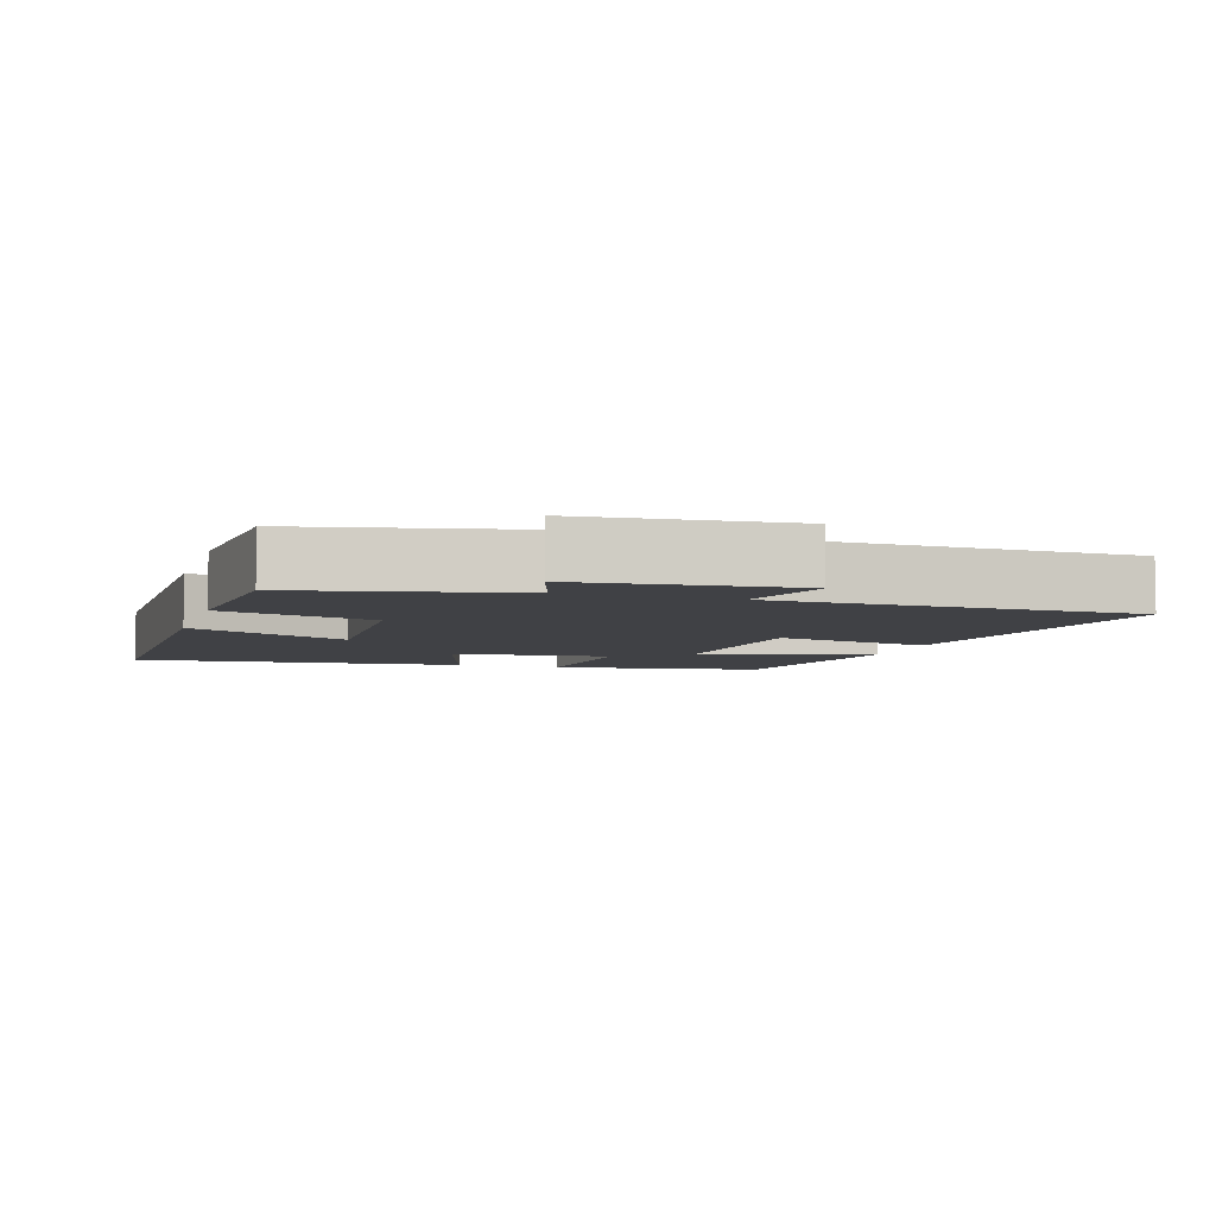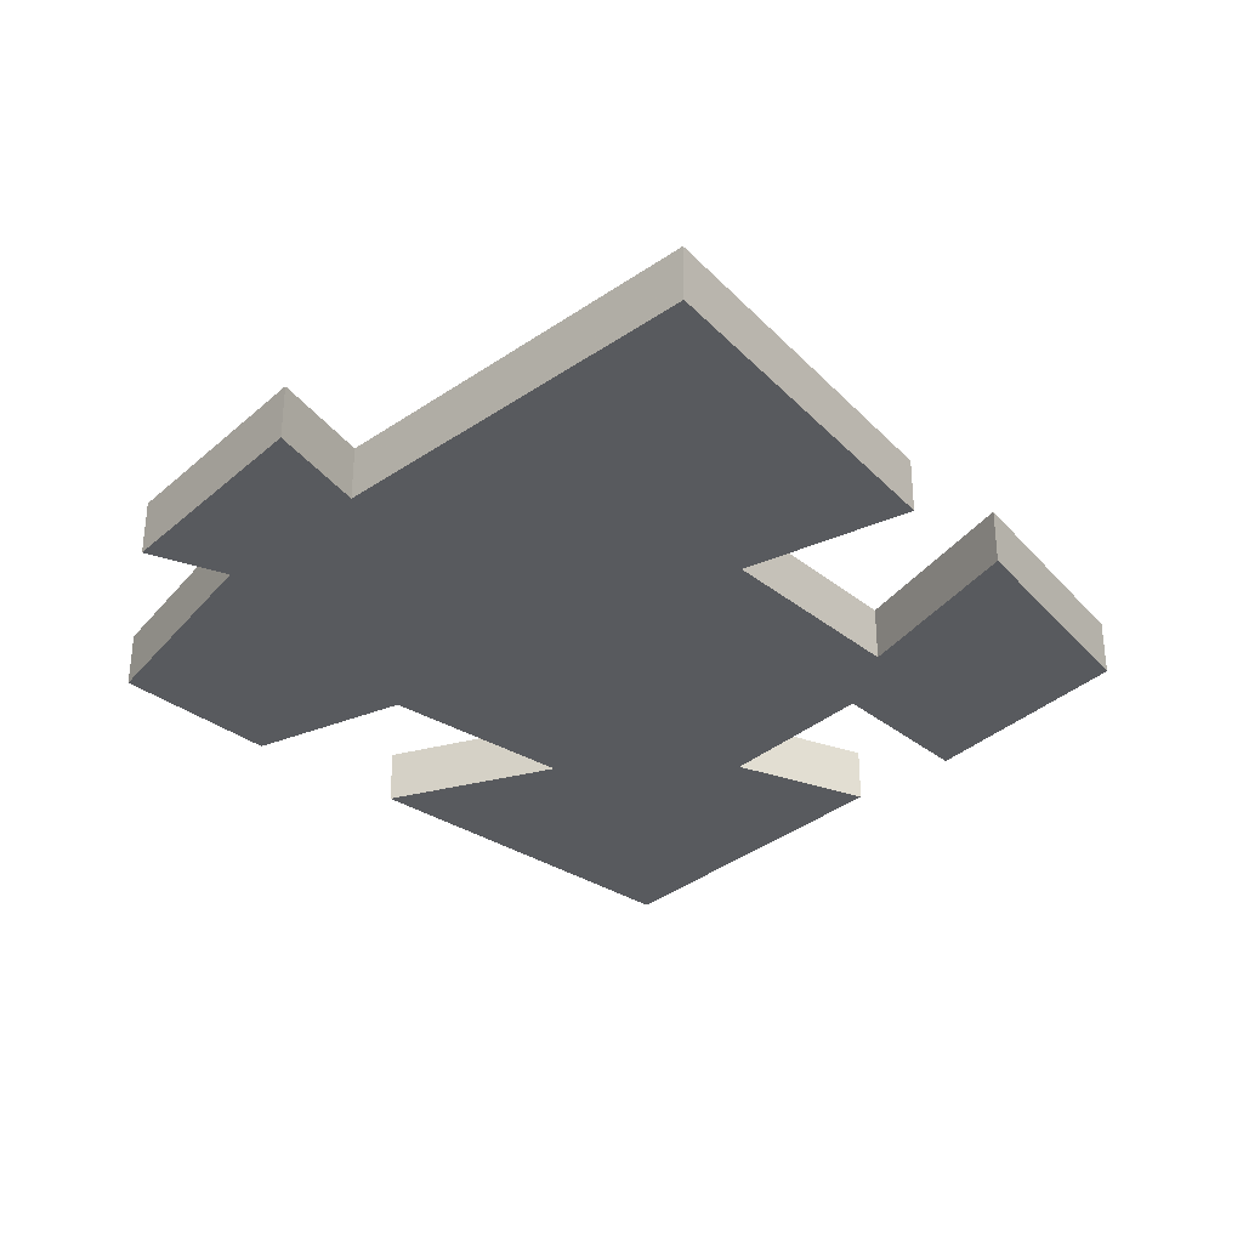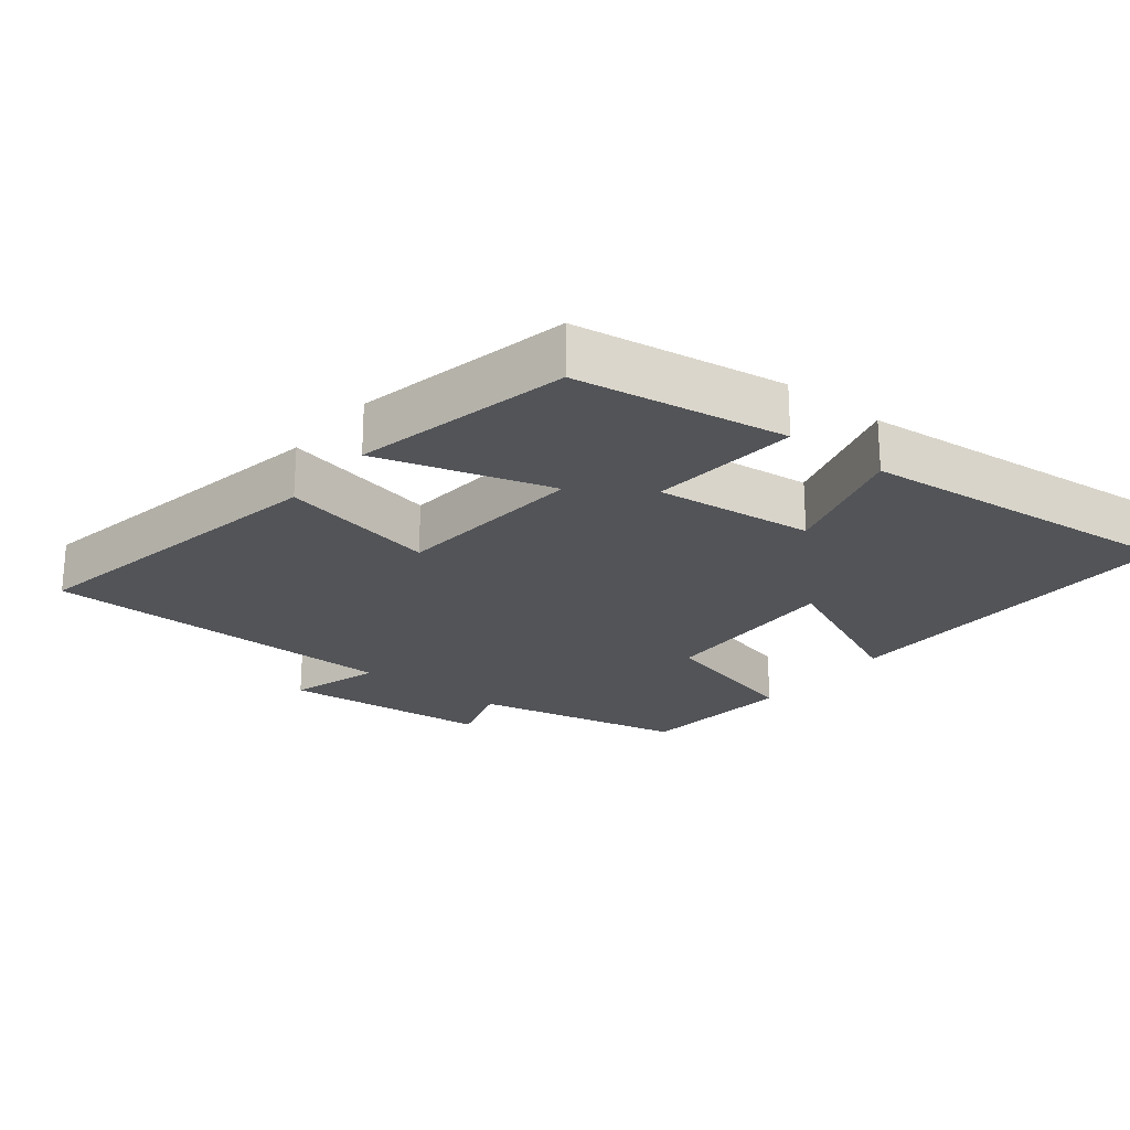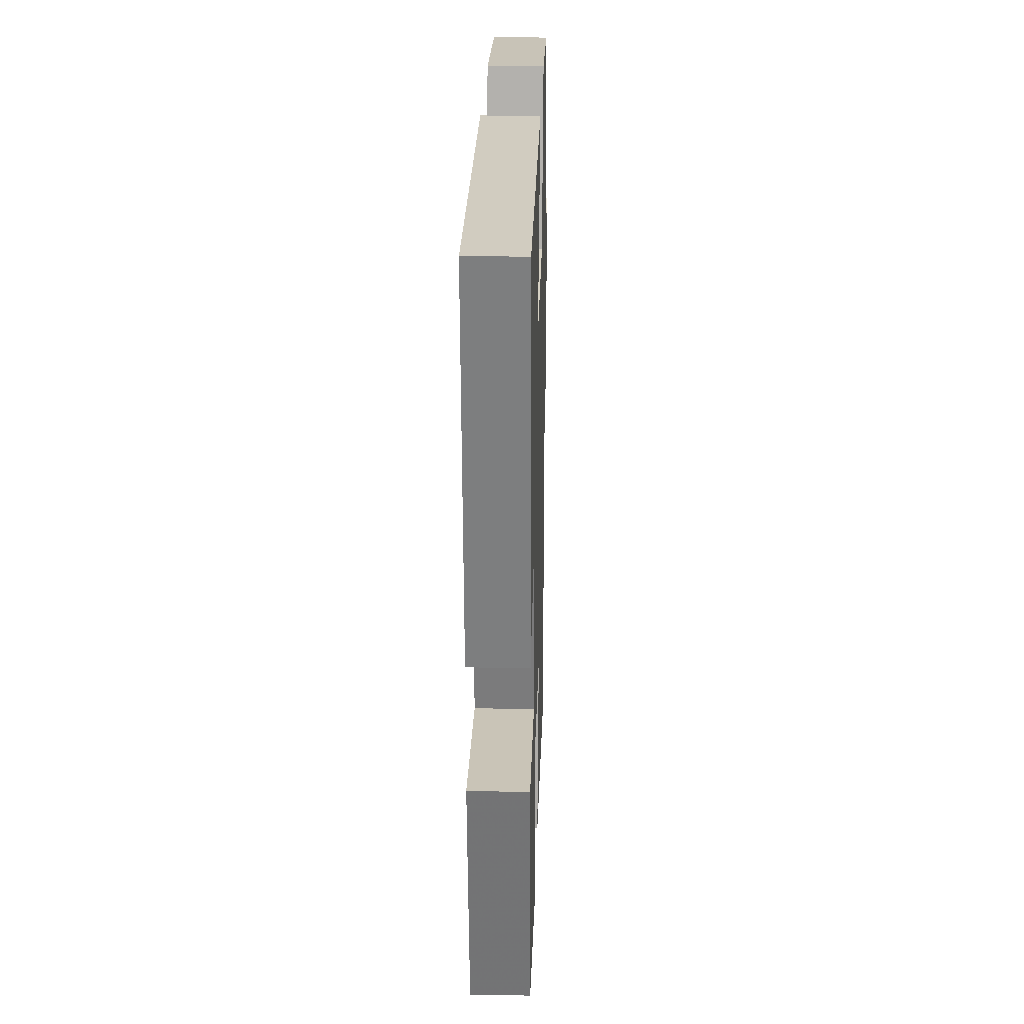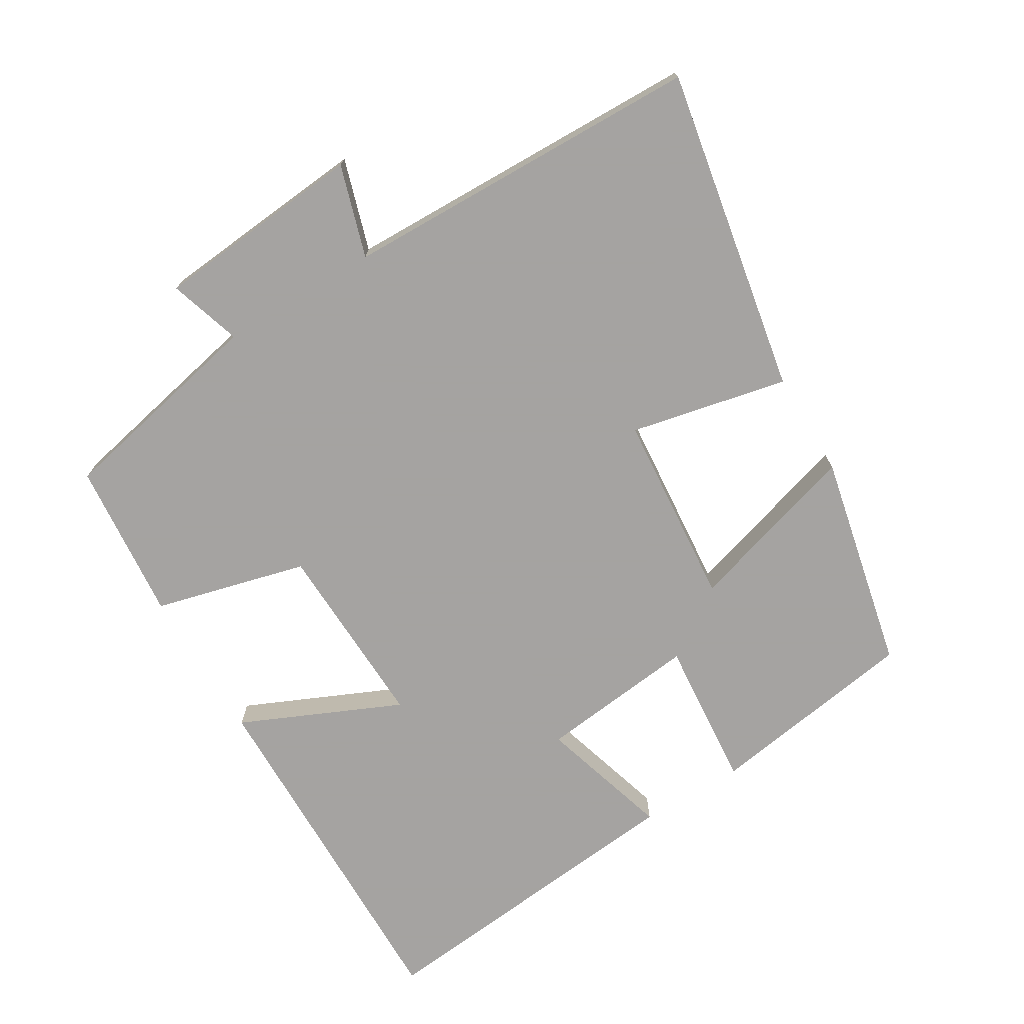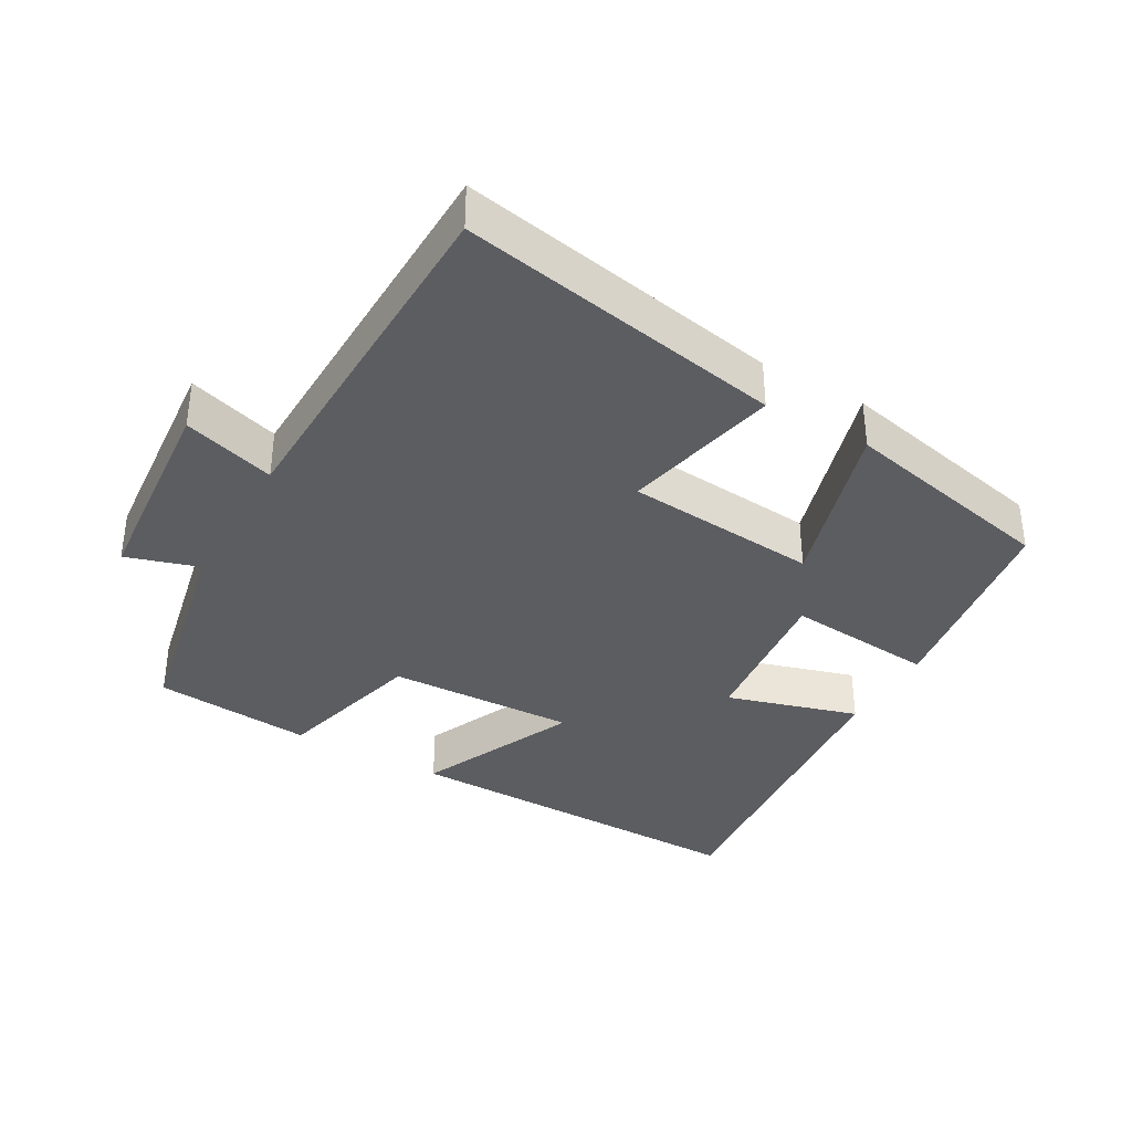
<metadata>
{"format":"obj","ext":"obj","renderer":"f3d","projection":"perspective","resolution":1024,"background":"white","views":[{"elev":-5.9,"azim":72.9,"up":"+Y"},{"elev":-30.7,"azim":135.6,"up":"+Y"},{"elev":-22.9,"azim":-128.4,"up":"+Y"},{"elev":24.9,"azim":-88.4,"up":"+Z"},{"elev":-73.1,"azim":121.0,"up":"+Y"},{"elev":-36.4,"azim":150.2,"up":"+Y"}]}
</metadata>
<code>
v -0.547 0.07 0.506
v -0.026 0.07 0.5
v -0.129 0.07 0.269
v 0.145 0.07 0.279
v 0.202 0.07 0.5
v 0.434 0.07 0.479
v 0.5 0.07 0.169
v 0.605 0.07 0.202
v 0.633 0.07 -0.104
v 0.5 0.07 -0.063
v 0.489 0.07 -0.587
v 0.018 0.07 -0.5
v 0.067 0.07 -0.272
v -0.213 0.07 -0.248
v -0.138 0.07 -0.5
v -0.452 0.07 -0.432
v -0.5 0.07 -0.126
v -0.283 0.07 -0.145
v -0.309 0.07 0.085
v -0.5 0.07 0.028
v -0.547 0 0.506
v -0.026 0 0.5
v -0.129 0 0.269
v 0.145 0 0.279
v 0.202 0 0.5
v 0.434 0 0.479
v 0.5 0 0.169
v 0.605 0 0.202
v 0.633 0 -0.104
v 0.5 0 -0.063
v 0.489 0 -0.587
v 0.018 0 -0.5
v 0.067 0 -0.272
v -0.213 0 -0.248
v -0.138 0 -0.5
v -0.452 0 -0.432
v -0.5 0 -0.126
v -0.283 0 -0.145
v -0.309 0 0.085
v -0.5 0 0.028
f 19 20 1 2
f 15 16 17 18
f 14 15 18
f 13 14 18 19
f 10 11 12 13
f 10 13 19
f 7 8 9 10
f 4 5 6 7
f 3 4 7 10
f 19 2 3
f 3 10 19
f 22 21 40 39
f 38 37 36 35
f 38 35 34
f 39 38 34 33
f 33 32 31 30
f 39 33 30
f 30 29 28 27
f 27 26 25 24
f 30 27 24 23
f 23 22 39
f 39 30 23
f 1 21 22 2
f 2 22 23 3
f 3 23 24 4
f 4 24 25 5
f 5 25 26 6
f 6 26 27 7
f 7 27 28 8
f 8 28 29 9
f 9 29 30 10
f 10 30 31 11
f 11 31 32 12
f 12 32 33 13
f 13 33 34 14
f 14 34 35 15
f 15 35 36 16
f 16 36 37 17
f 17 37 38 18
f 18 38 39 19
f 19 39 40 20
f 20 40 21 1

</code>
